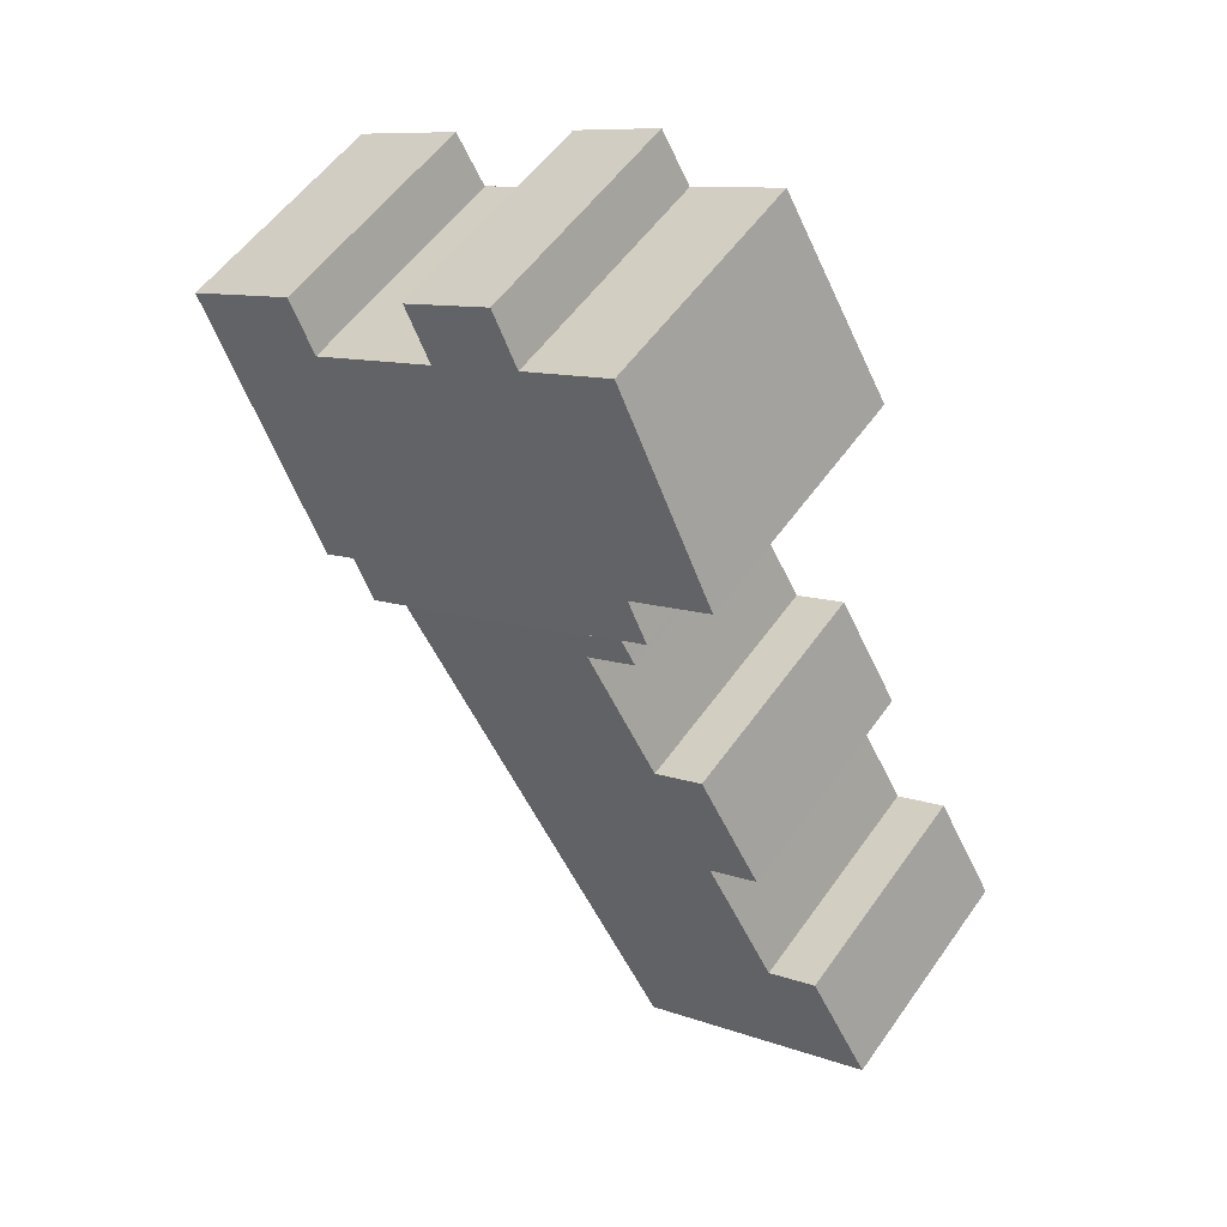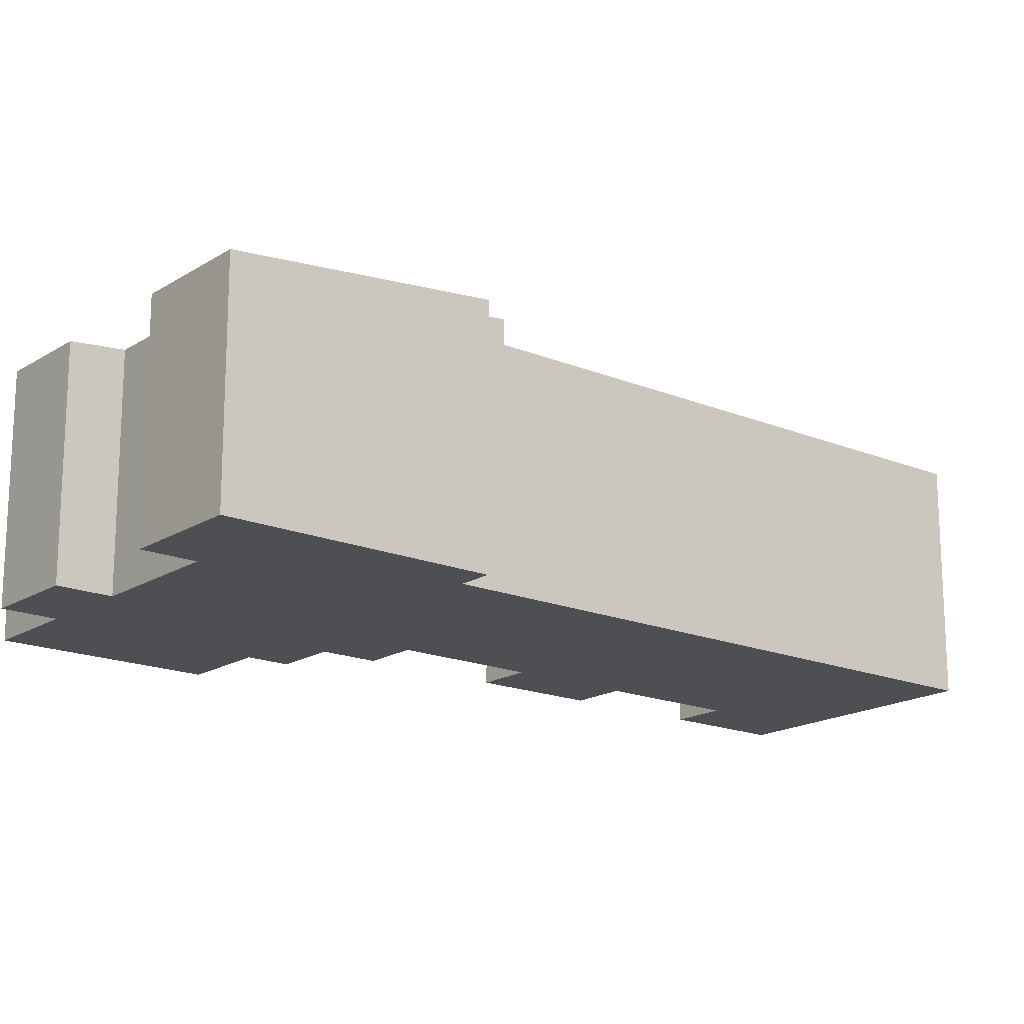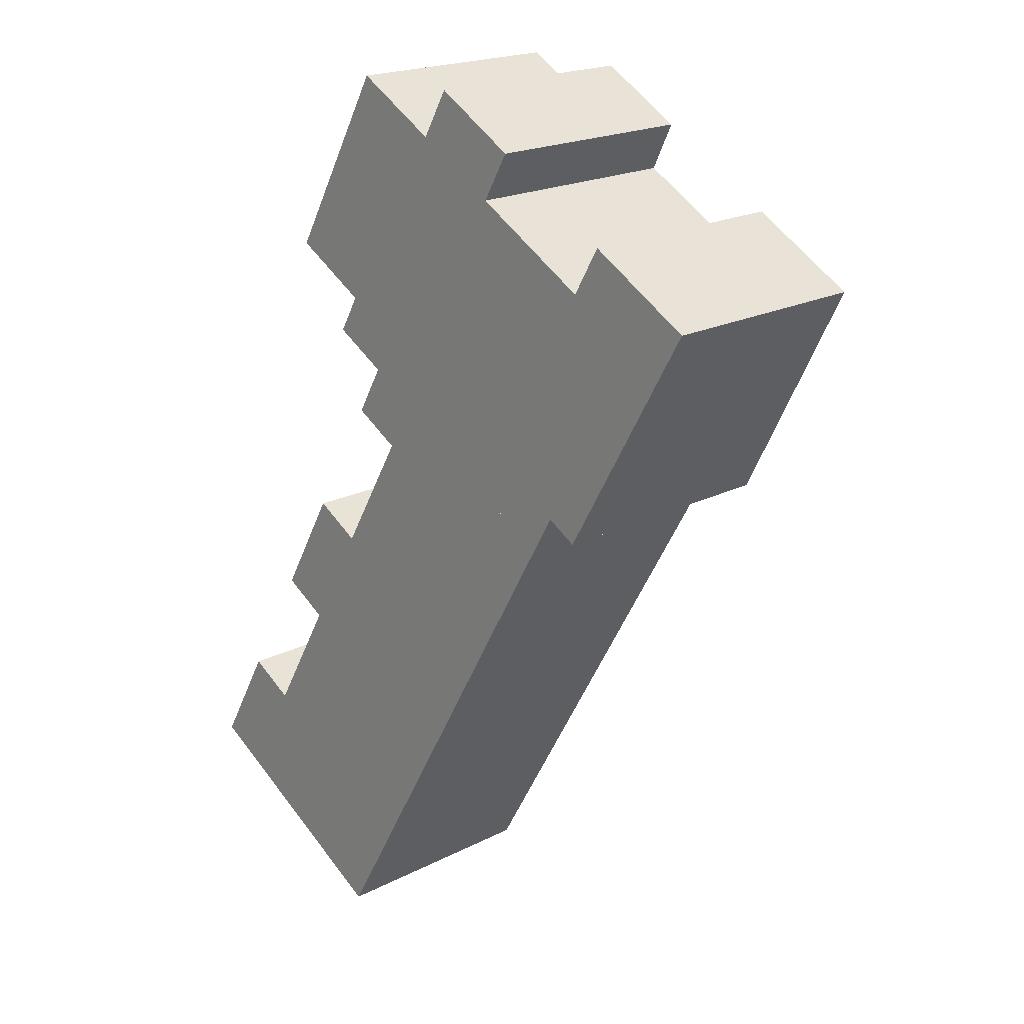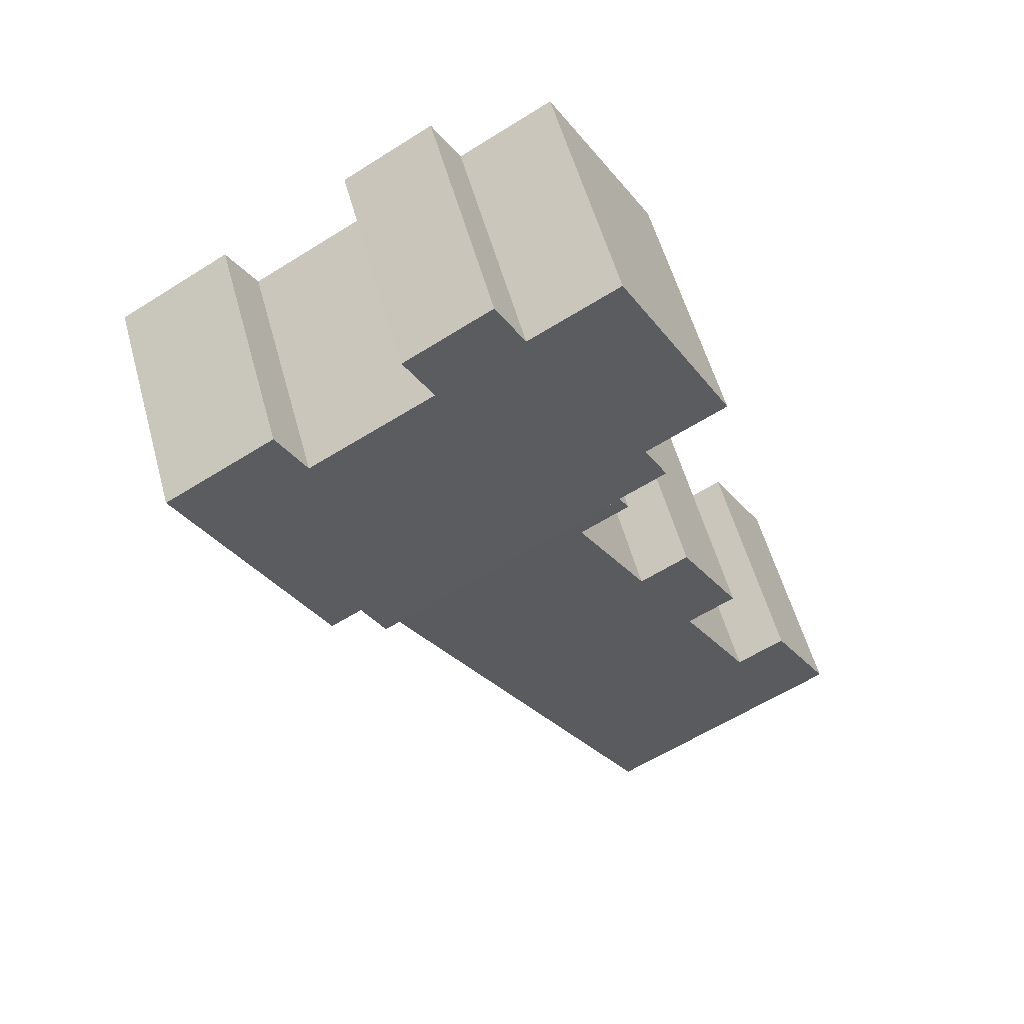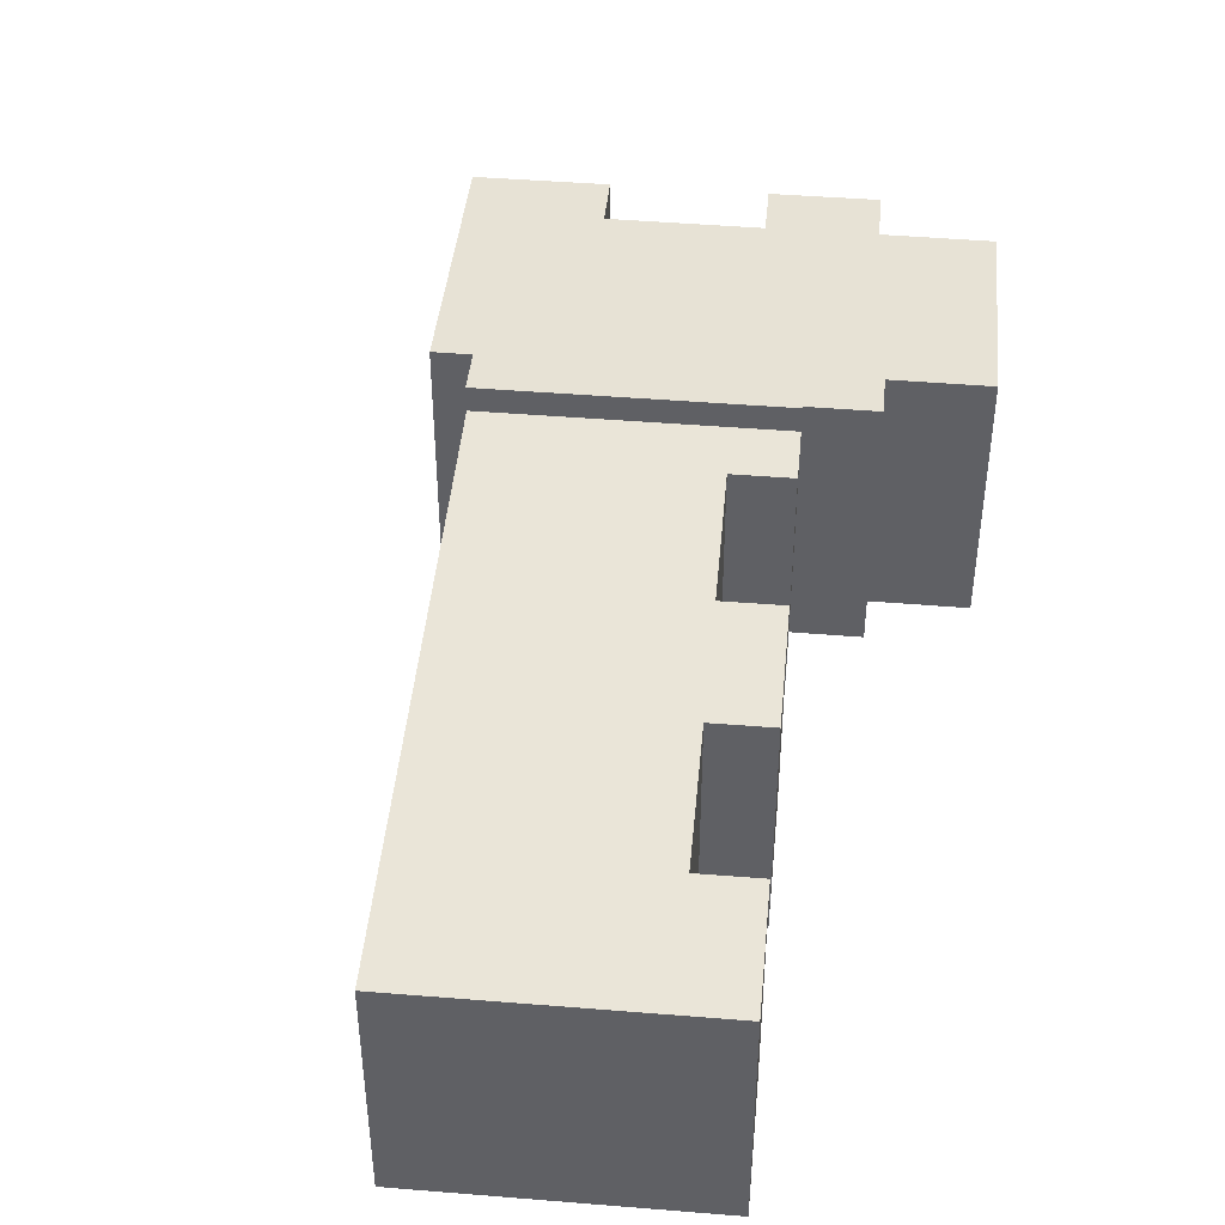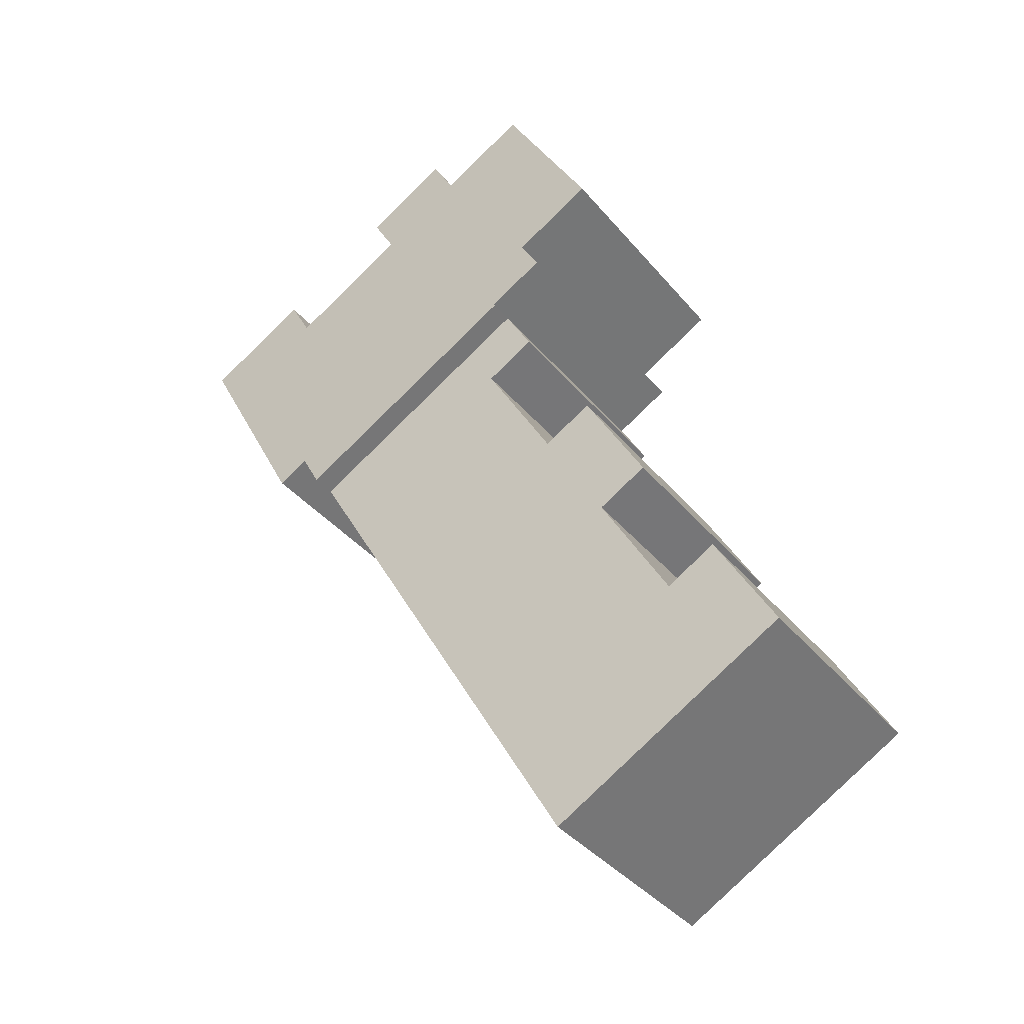
<metadata>
{"format":"obj","ext":"obj","renderer":"f3d","projection":"perspective","resolution":1024,"background":"white","views":[{"elev":54.7,"azim":-145.5,"up":"+Z"},{"elev":-17.6,"azim":80.5,"up":"+Y"},{"elev":20.1,"azim":46.8,"up":"+Z"},{"elev":55.8,"azim":164.7,"up":"+Z"},{"elev":45.5,"azim":-145.0,"up":"+Y"},{"elev":-37.6,"azim":-145.5,"up":"+Z"}]}
</metadata>
<code>
v  2.268 8.76 3.977
v  8.835 8.76 -5.024
v  0 8.76 5.364e-16
v  4.092 8.76 2.935
v  7.217 8.76 12.66
v  9.041 8.76 11.62
v  4.898 8.76 8.581
v  19.71 8.76 14.05
v  6.722 8.76 7.539
v  11.69 8.76 16.23
v  9.866 8.76 17.27
v  10.03 8.76 17.56
v  10.2 8.76 17.85
v  10.9 8.76 19.07
v  6.722 -4.616e-16 7.539
v  4.898 -5.254e-16 8.581
v  11.69 -9.935e-16 16.23
v  9.866 -1.057e-15 17.27
v  8.835 3.076e-16 -5.024
v  0 0 0
v  7.217 -7.755e-16 12.66
v  9.041 -7.117e-16 11.62
v  10.03 -1.075e-15 17.56
v  10.9 -1.168e-15 19.07
v  10.2 -1.093e-15 17.85
v  2.268 -2.435e-16 3.977
v  4.092 -1.797e-16 2.935
v  19.71 -8.605e-16 14.05
v  13.95 8.74 28.6
v  6.688 9.522 23.46
v  10.66 8.742 30.46
v  9.656 9.522 21.78
v  10.84 9.681 19.21
v  8.837 9.682 20.34
v  14.99 8.536 30.43
v  16.68 8.537 29.45
v  18.19 8.538 28.58
v  10.94 9.681 19.16
v  17.15 8.742 26.76
v  26.76 8.538 23.71
v  20.57 9.522 15.56
v  22.77 8.537 25.99
v  21.73 9.522 14.9
v  19.71 9.69 14.05
v  10.9 9.69 19.07
v  21.73 8.741 24.17
v  19.89 9.655 14.37
v  17.15 -1.638e-15 26.76
v  21.73 -1.48e-15 24.17
v  26.76 -1.452e-15 23.71
v  22.77 -1.591e-15 25.99
v  10.66 -1.865e-15 30.46
v  13.95 -1.751e-15 28.6
v  14.99 -1.863e-15 30.43
v  18.19 -1.75e-15 28.58
v  16.68 -1.804e-15 29.45
v  10.94 -1.173e-15 19.16
v  8.837 -1.246e-15 20.34
v  9.656 -1.333e-15 21.78
v  6.688 -1.436e-15 23.46
v  21.73 -9.121e-16 14.9
v  20.57 -9.525e-16 15.56
v  19.89 -8.798e-16 14.37
v  10.84 -1.177e-15 19.21
g defaultobject
f 1 2 3
f 2 1 4
f 5 6 7
f 4 8 2
f 8 4 9
f 8 9 7
f 8 7 6
f 8 6 10
f 8 10 11
f 8 11 12
f 8 12 13
f 8 13 14
f 15 7 9
f 7 15 16
f 17 11 10
f 11 17 18
f 19 3 2
f 3 19 20
f 16 5 7
f 5 16 21
f 22 10 6
f 10 22 17
f 18 12 11
f 12 18 13
f 13 18 14
f 14 18 23
f 14 23 24
f 24 23 25
f 20 1 3
f 1 20 26
f 27 9 4
f 9 27 15
f 21 6 5
f 6 21 22
f 24 8 14
f 8 24 28
f 26 4 1
f 4 26 27
f 28 2 8
f 2 28 19
f 17 23 18
f 15 21 16
f 24 17 28
f 19 28 17
f 25 17 24
f 23 17 25
f 22 19 17
f 21 19 22
f 15 19 21
f 27 19 15
f 26 19 27
f 20 19 26
f 29 30 31
f 30 29 32
f 32 33 34
f 33 32 29
f 33 29 35
f 33 35 36
f 33 36 37
f 33 37 38
f 38 37 39
f 40 41 42
f 41 40 43
f 38 44 45
f 44 38 39
f 44 39 46
f 44 46 42
f 44 42 47
f 47 42 41
f 48 46 39
f 46 48 49
f 42 50 40
f 50 42 51
f 52 29 31
f 29 52 53
f 54 36 35
f 36 54 37
f 37 54 55
f 55 54 56
f 49 42 46
f 42 49 51
f 24 38 45
f 38 24 57
f 58 32 34
f 32 58 59
f 60 31 30
f 31 60 52
f 53 35 29
f 35 53 54
f 40 61 43
f 61 40 50
f 62 47 41
f 47 62 44
f 44 62 28
f 28 62 63
f 37 48 39
f 48 37 55
f 61 41 43
f 41 61 62
f 28 45 44
f 45 28 24
f 57 33 38
f 33 57 34
f 34 57 58
f 58 57 64
f 59 30 32
f 30 59 60
f 60 53 52
f 53 60 59
f 53 56 54
f 56 53 59
f 56 59 58
f 56 58 64
f 56 64 55
f 55 64 57
f 55 57 24
f 55 24 48
f 48 24 28
f 48 28 49
f 49 28 63
f 49 63 62
f 49 50 51
f 50 49 62
f 50 62 61

</code>
